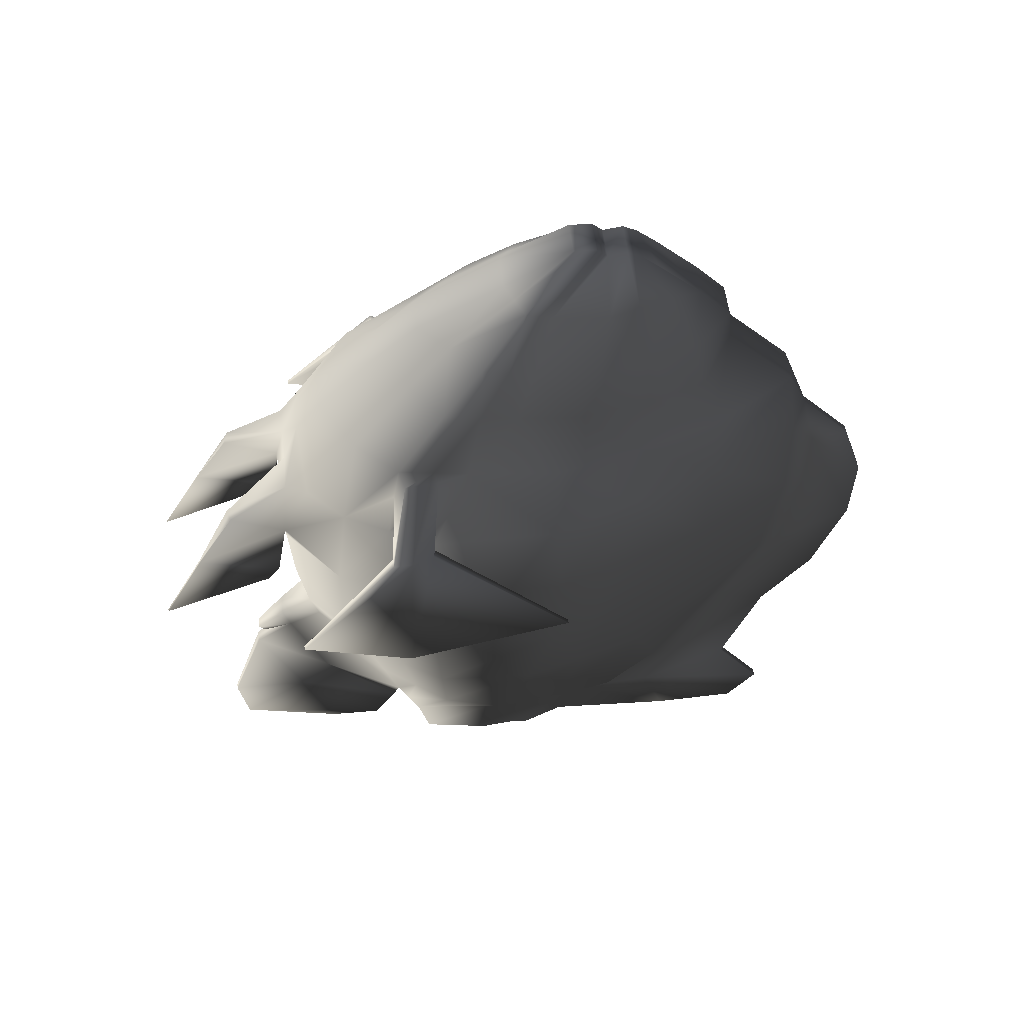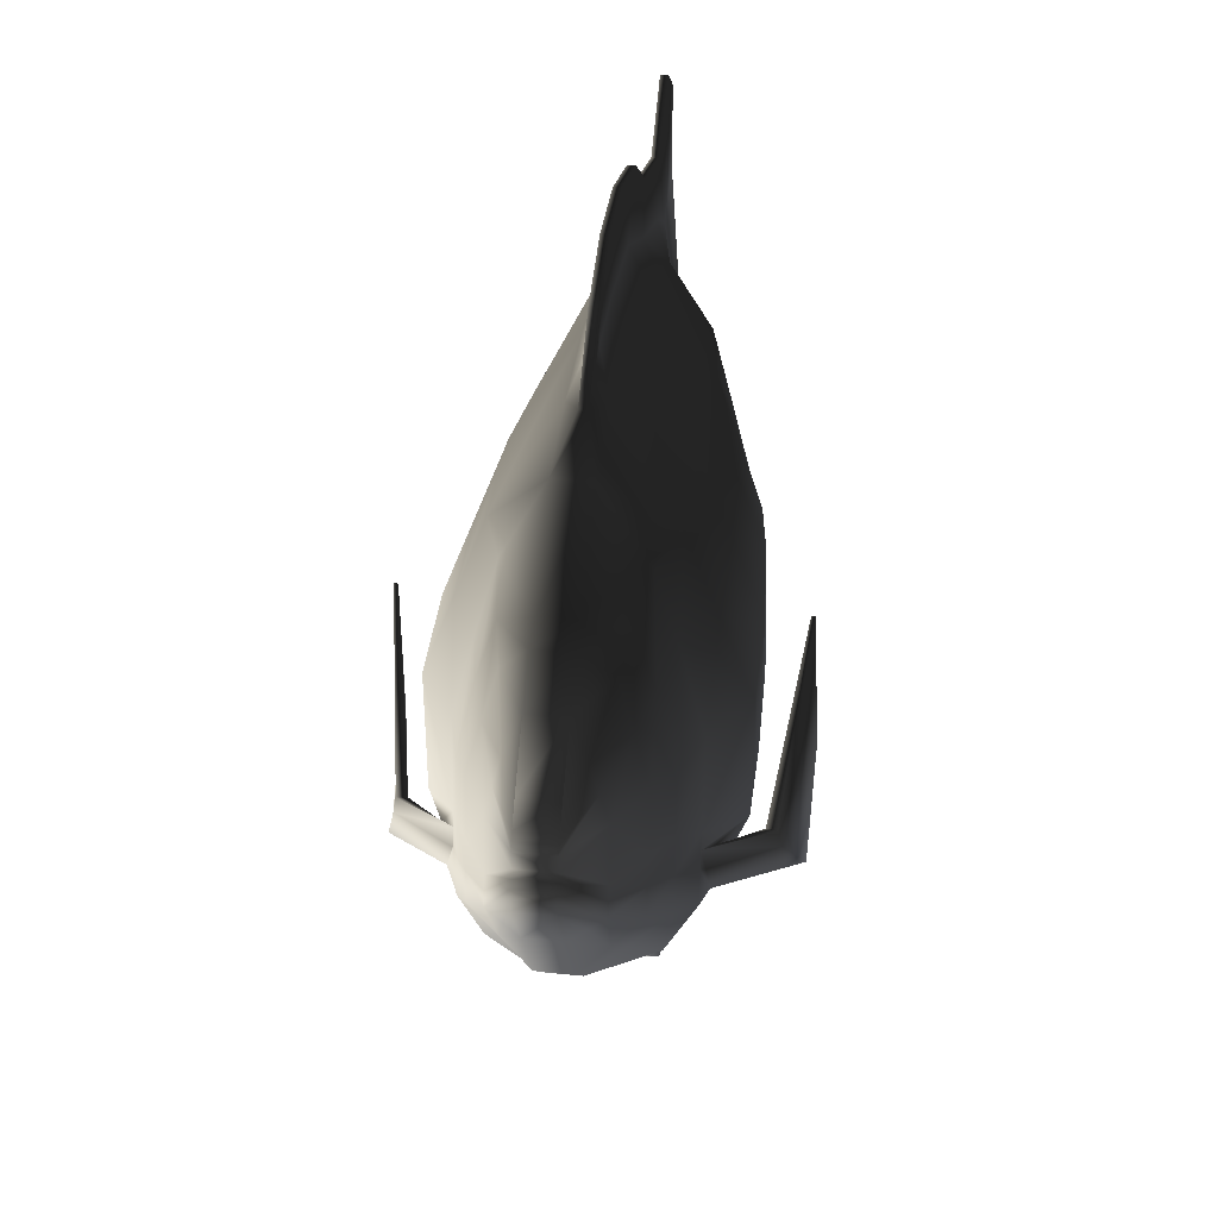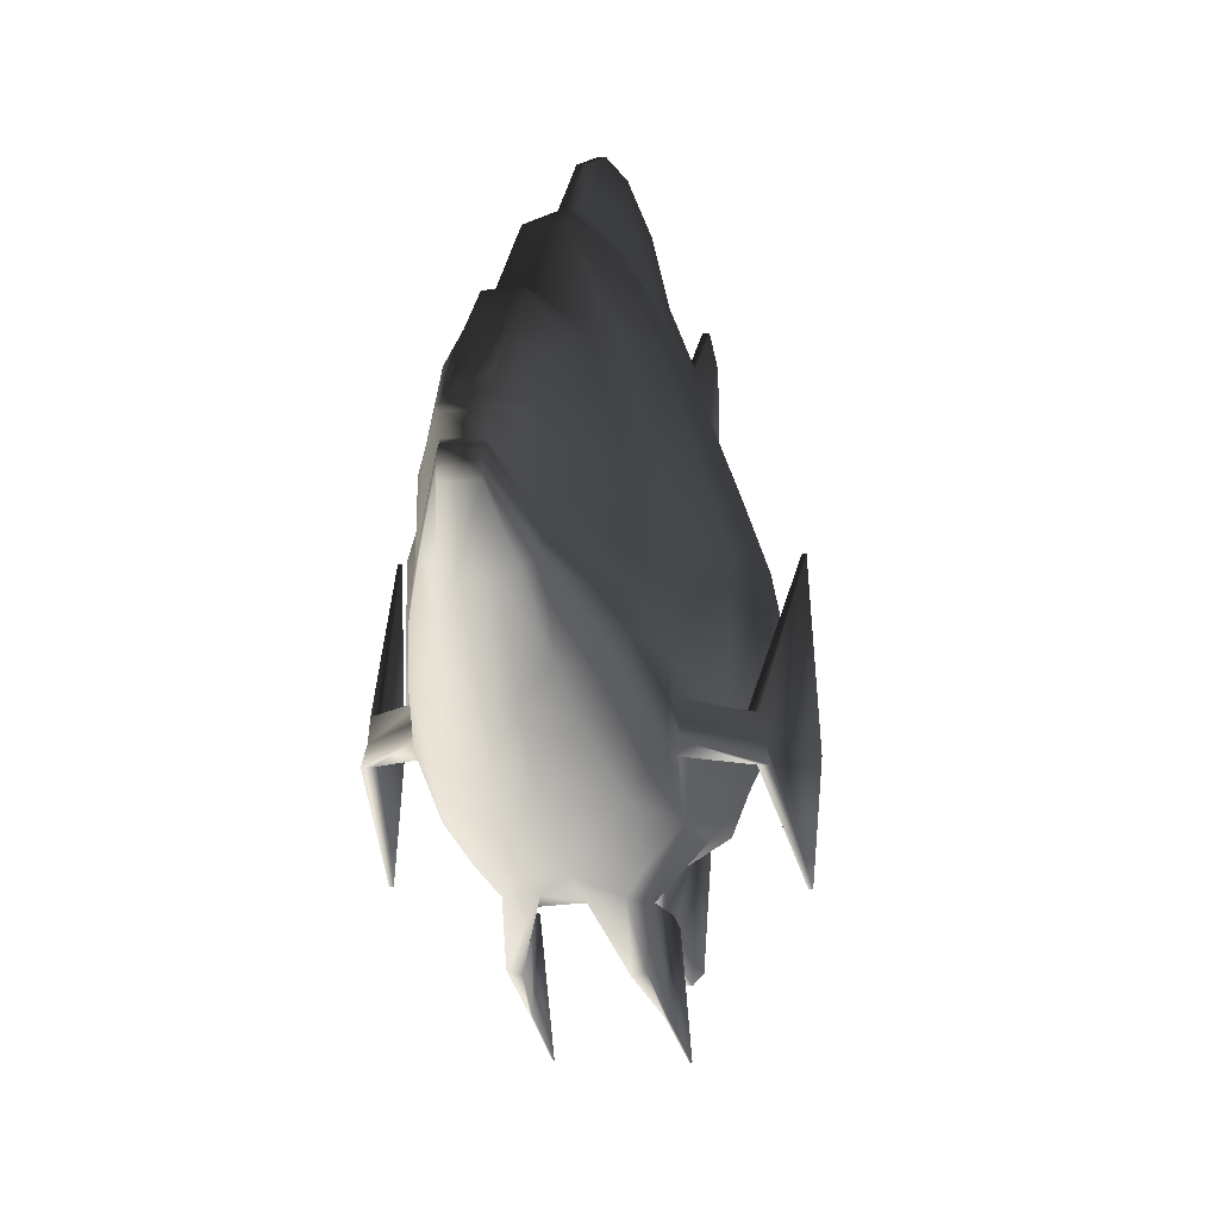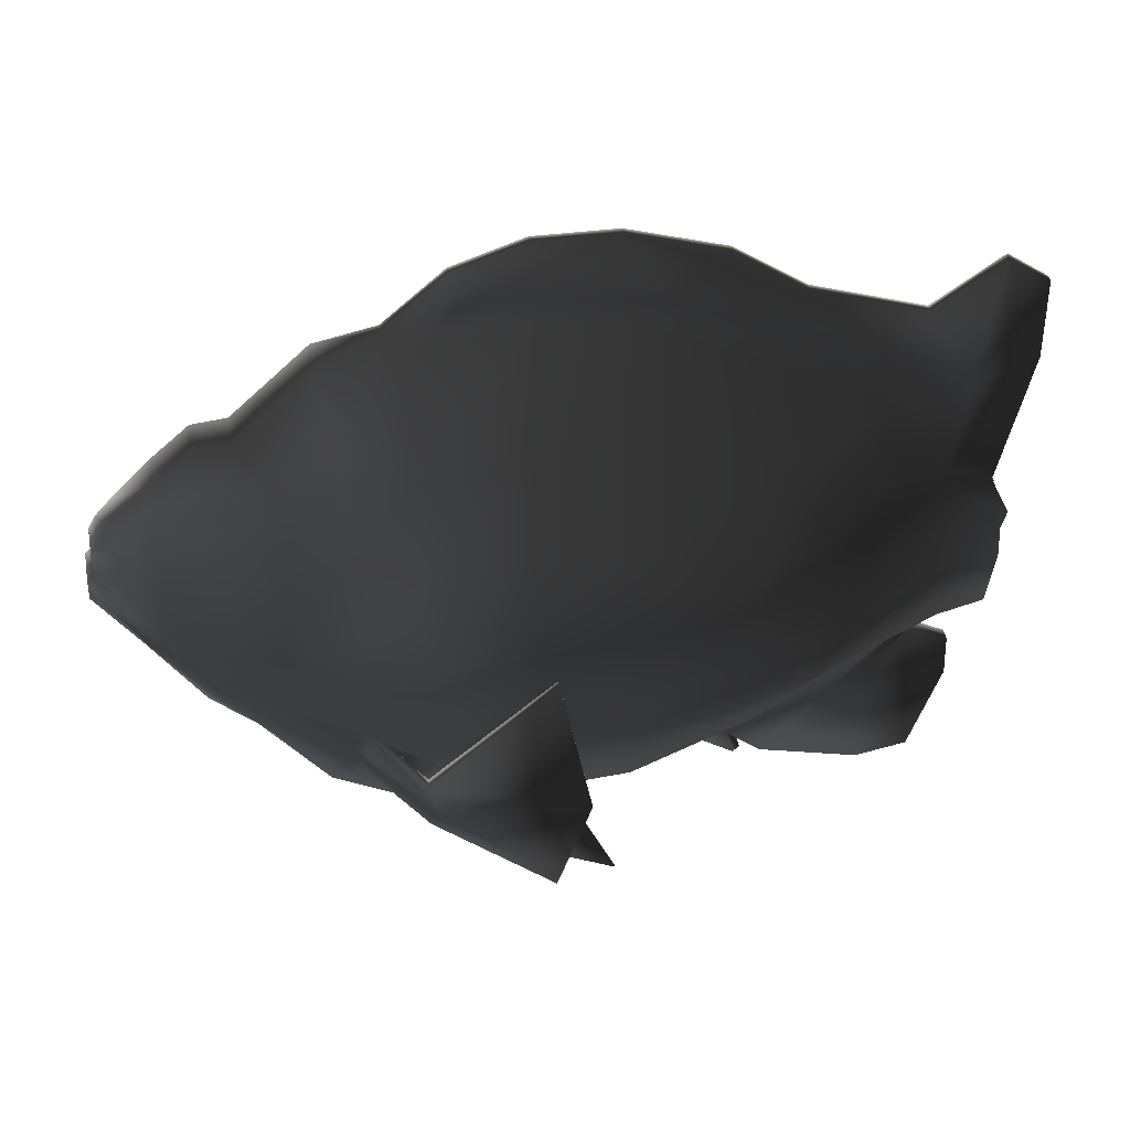
<metadata>
{"format":"obj","ext":"obj","renderer":"f3d","projection":"perspective","resolution":1024,"background":"white","views":[{"elev":53.5,"azim":83.6,"up":"+Z"},{"elev":38.4,"azim":7.3,"up":"+Y"},{"elev":-4.7,"azim":14.4,"up":"+Y"},{"elev":45.9,"azim":79.5,"up":"+Y"}]}
</metadata>
<code>
g default
v -0.5237 -0.4007 1.901
v -0.3603 -0.3834 2.011
v -0.3444 -0.4446 2.017
v -0.5374 -0.4654 1.917
v -0.3692 -0.4046 2.095
v -0.3537 -0.3471 2.08
v -0.5581 -0.4007 1.904
v -0.5718 -0.4654 1.921
v -0.397 -0.3222 2.006
v -0.51 -0.3265 1.916
v -0.5443 -0.3265 1.919
v -0.3383 -0.2897 2.066
v -0.6119 -0.4292 1.426
v -0.6252 -0.4292 1.426
v -0.6024 0.1344 1.526
v -0.5892 0.1344 1.526
v -0.6177 -0.8006 1.537
v -0.6045 -0.8006 1.537
v -0.05646 -0.756 2.086
v -0.2337 -0.7396 1.941
v -0.1717 -0.8173 1.901
v -0.05646 -0.8118 1.924
v 0.06033 -0.756 2.086
v 0.06033 -0.8118 1.924
v -0.1997 -0.9206 1.415
v -0.2014 -1.307 1.259
v -0.2078 -1.304 1.261
v -0.2094 -0.9194 1.414
v -0.05646 -0.8435 1.468
v 0.06033 -0.8435 1.468
v -0.3348 -0.6197 1.916
v -0.2502 -0.5607 2.195
v -0.3417 -0.4219 2.149
v 0.2117 -1.304 1.261
v 0.2052 -1.307 1.259
v 0.2036 -0.9206 1.415
v 0.2133 -0.9194 1.414
v -0.1965 -1.022 1.772
v -0.1523 -1.034 1.767
v -0.1989 -0.8362 1.686
v -0.3348 -0.6588 1.562
v -0.1499 -0.8508 1.687
v 0.1537 -0.8508 1.687
v 0.1562 -1.034 1.767
v 0.3387 -0.6588 1.562
v 0.2028 -0.8362 1.686
v 0.3387 -0.6197 1.916
v 0.2376 -0.7396 1.941
v 0.1755 -0.8173 1.901
v 0.2004 -1.022 1.772
v -0.1976 -1.158 1.532
v -0.1912 -1.162 1.53
v -0.1992 -0.8775 1.456
v -0.1896 -0.8787 1.457
v 0.1935 -0.8787 1.457
v 0.1951 -1.162 1.53
v 0.2031 -0.8775 1.456
v 0.2015 -1.158 1.532
v 0.06033 -0.6516 0.6427
v 0.06033 -0.4779 0.3317
v 0.2786 -0.5286 0.8208
v 0.06033 -0.761 0.9389
v 0.3028 -0.5937 1.032
v 0.06033 -0.7916 1.032
v 0.2541 -0.5607 2.195
v 0.1768 -0.3651 2.383
v 0.06033 -0.4713 2.407
v 0.06033 -0.6721 2.195
v 0.06033 -0.4395 0.2485
v 0.3105 -0.412 0.7402
v 0.36 -0.4538 0.984
v 0.4001 -0.4957 1.566
v 0.4001 -0.47 1.895
v 0.3456 -0.304 2.128
v 0.2932 -0.1361 2.337
v 0.2932 -0.2589 2.358
v 0.3456 -0.4219 2.149
v 0.06033 -0.4011 0.1654
v 0.1007 -0.1197 0.1838
v 0.3425 -0.07326 0.5748
v 0.3425 -0.2953 0.6596
v 0.4022 0.01948 0.8801
v 0.4173 -0.314 0.9359
v 0.4615 0.1292 1.55
v 0.4615 0.1032 1.874
v 0.4615 -0.3203 1.874
v 0.4615 -0.3326 1.57
v 0.3456 0.1234 2.065
v 0.2932 0.1862 2.291
v 0.2932 -0.01336 2.315
v 0.3456 -0.1861 2.107
v 0.09059 0.02342 0.1739
v 0.272 0.1462 0.504
v 0.3219 0.2441 0.8428
v 0.3612 0.4006 1.543
v 0.3612 0.3907 1.887
v 0.2743 0.413 2.065
v 0.235 0.4451 2.276
v -0.05646 -0.6516 0.6427
v -0.05646 -0.761 0.9389
v -0.2747 -0.5286 0.8208
v -0.05646 -0.4779 0.3317
v -0.05646 -0.7916 1.032
v -0.2989 -0.5937 1.032
v -0.05646 -0.4713 2.407
v -0.1729 -0.3651 2.383
v -0.05646 -0.6721 2.195
v -0.3067 -0.4119 0.7402
v -0.05646 -0.4395 0.2485
v -0.3561 -0.4538 0.984
v -0.3962 -0.47 1.895
v -0.3962 -0.4957 1.566
v -0.2894 -0.2589 2.358
v -0.2894 -0.1361 2.337
v -0.3417 -0.304 2.128
v -0.05646 -0.4011 0.1654
v -0.3386 -0.2953 0.6596
v -0.3386 -0.07326 0.5748
v -0.09681 -0.1197 0.1838
v -0.4134 -0.314 0.9359
v -0.3984 0.01948 0.8801
v -0.4576 -0.3203 1.874
v -0.4576 0.1032 1.874
v -0.4576 0.1292 1.55
v -0.4576 -0.3326 1.57
v -0.2894 -0.01336 2.315
v -0.2894 0.1862 2.291
v -0.3417 0.1234 2.065
v -0.3417 -0.1861 2.107
v -0.2681 0.1462 0.504
v -0.08672 0.02342 0.1739
v -0.318 0.2441 0.8428
v -0.3573 0.3907 1.887
v -0.3573 0.4006 1.543
v -0.2311 0.4451 2.276
v -0.2704 0.413 2.065
v 0.01163 -1.103 0.1915
v 0.01163 -1.136 0.3679
v -0.007759 -1.136 0.3679
v -0.007759 -1.103 0.1915
v 0.02142 -1.006 0.8163
v -0.01754 -1.006 0.8163
v -0.01754 -0.9806 0.7951
v 0.02142 -0.9806 0.7951
v 0.06033 0.2278 2.848
v -0.05646 0.2278 2.848
v -0.05646 0.1904 2.849
v 0.06033 0.1904 2.849
v 0.06033 0.2837 2.83
v -0.05646 0.2837 2.83
v -0.05646 0.2653 2.846
v 0.06033 0.2653 2.846
v 0.06033 0.3021 2.814
v 0.06033 0.3675 2.823
v -0.05646 0.3675 2.823
v -0.05646 0.3021 2.814
v 0.06033 0.3905 2.811
v -0.05646 0.3905 2.811
v 0.06033 0.6211 2.605
v -0.05646 0.6211 2.605
v -0.05646 0.4741 2.746
v 0.06033 0.4741 2.746
v 0.01468 1.307 1.497
v -0.01081 1.307 1.497
v -0.01081 1.23 1.728
v 0.01468 1.23 1.728
v 0.01468 0.8783 0.3133
v 0.01468 1.041 0.09195
v -0.01081 1.041 0.09195
v -0.01081 0.8783 0.3133
v 0.01163 -0.7532 0.09088
v -0.007759 -0.7532 0.09088
v 0.1608 0.02615 2.676
v 0.1106 -0.004226 2.695
v 0.1608 0.115 2.649
v 0.1608 0.07057 2.663
v 0.1608 0.3035 2.629
v 0.06033 0.4134 2.799
v 0.1106 0.5084 2.643
v -0.1067 -0.004226 2.695
v -0.05646 -0.0346 2.713
v -0.157 0.07057 2.663
v -0.157 0.02615 2.676
v -0.157 0.3035 2.629
v -0.157 0.115 2.649
v -0.1318 0.406 2.636
v 0.06033 -0.0346 2.713
v 0.06033 0.7271 2.488
v -0.05646 0.7271 2.488
v 0.1506 -0.2228 2.529
v 0.2409 -0.1232 2.511
v 0.2409 -0.03772 2.486
v 0.2409 0.04774 2.461
v 0.2409 0.2657 2.443
v 0.1506 0.598 2.413
v -0.1467 -0.2228 2.529
v -0.05646 -0.3224 2.547
v -0.237 -0.03772 2.486
v -0.237 -0.1232 2.511
v -0.237 0.04774 2.461
v -0.237 0.2657 2.443
v -0.1919 0.4319 2.428
v 0.06033 -0.3224 2.547
v 0.06033 0.7364 2.374
v -0.05646 0.7364 2.374
v 0.06033 0.9759 2.121
v 0.203 0.6814 2.076
v 0.2609 0.6783 1.901
v 0.06033 1.015 1.835
v 0.01468 1.297 1.235
v -0.01081 1.297 1.235
v 0.01468 0.9369 -0.0454
v -0.01081 0.9369 -0.0454
v 0.08051 0.1805 0.1706
v 0.06033 0.2722 0.2022
v 0.06033 0.5803 0.4147
v 0.2014 0.3729 0.4475
v 0.06033 0.7648 0.7605
v 0.2365 0.4724 0.8128
v 0.06033 1.016 1.502
v 0.2609 0.672 1.535
v 0.1768 0.6344 2.27
v -0.1975 0.3729 0.4475
v -0.05646 0.5803 0.4147
v -0.05646 0.2722 0.2022
v -0.07663 0.1805 0.1706
v -0.257 0.672 1.535
v -0.05646 1.016 1.502
v -0.05646 0.9493 1.106
v -0.249 0.5719 1.178
v -0.257 0.6783 1.901
v -0.05646 1.015 1.835
v -0.1729 0.6344 2.27
v -0.1467 0.598 2.413
v -0.05646 0.4134 2.799
v 0.1357 0.406 2.636
v -0.1067 0.5084 2.643
v 0.1957 0.4319 2.428
v -0.05646 0.9759 2.121
v -0.1991 0.6814 2.076
v 0.01468 0.5645 0.1506
v 0.01468 0.6855 0.3498
v 0.01468 0.6422 -0.05462
v -0.01081 0.6422 -0.05462
v -0.01081 0.5645 0.1506
v -0.01081 0.6855 0.3498
v -0.05646 0.7648 0.7605
v -0.01081 0.8484 0.7317
v -0.01081 1.107 1.707
v -0.01081 1.099 1.456
v -0.01081 1.054 1.925
v 0.01468 1.054 1.925
v 0.01468 1.107 1.707
v 0.01468 1.099 1.456
v 0.06033 0.9493 1.106
v 0.01468 1.038 1.094
v 0.01468 1.189 0.9199
v -0.01081 1.014 0.6851
v -0.01081 1.189 0.9199
v 0.06033 -0.827 1.242
v 0.3269 -0.6588 1.243
v 0.3888 -0.4957 1.228
v 0.4506 -0.3326 1.212
v 0.4344 0.1122 1.185
v 0.2528 0.5719 1.178
v 0.3463 0.342 1.182
v -0.05646 -0.827 1.242
v -0.323 -0.6588 1.243
v -0.3849 -0.4957 1.228
v -0.4305 0.1122 1.185
v -0.4468 -0.3326 1.212
v -0.3424 0.342 1.182
v 0.01468 1.014 0.6851
v -0.2327 0.4724 0.8128
v -0.01081 1.038 1.094
v 0.01468 0.8484 0.7317
v 0.04137 -0.4983 0.2564
v -0.0375 -0.4983 0.2564
v 0.04137 -0.7573 0.5364
v 0.04137 -0.8773 0.8496
v 0.04137 -0.9027 0.9272
v -0.0375 -0.9027 0.9272
v -0.0375 -0.8773 0.8496
v -0.0375 -0.7573 0.5364
v -0.01853 -1.014 0.7245
v 0.0224 -1.014 0.7245
v -0.01853 -0.8621 0.3842
v -0.01853 -0.5747 0.1037
v 0.0224 -0.5747 0.1037
v 0.0224 -0.8621 0.3842
v 0.3483 -0.4446 2.017
v 0.3731 -0.4046 2.095
v 0.3888 -0.3834 2.011
v 0.3422 -0.2897 2.066
v 0.3762 -0.3222 2.006
v 0.3576 -0.3471 2.08
v 0.5237 -0.4007 1.901
v 0.5374 -0.4654 1.917
v 0.5718 -0.4654 1.921
v 0.5581 -0.4007 1.904
v 0.5443 -0.3265 1.919
v 0.51 -0.3265 1.916
v 0.6119 -0.4292 1.426
v 0.5892 0.1344 1.526
v 0.6024 0.1344 1.526
v 0.6252 -0.4292 1.426
v 0.6045 -0.8006 1.537
v 0.6177 -0.8006 1.537
v 0.06033 -0.3615 0.01461
v 0.08716 -0.1305 0.001608
v -0.05646 -0.3615 0.01461
v -0.08328 -0.1305 0.001608
v -0.07658 -0.01114 0.0076
v -0.06987 0.05099 -0.01124
v -0.05646 0.1949 0.05474
v 0.06033 0.1949 0.05474
v 0.07375 0.05099 -0.01124
v 0.08045 -0.01114 0.0076
g polySurface16 TropicalFish07
f 1 2 3 4
f 5 6 7 8
f 4 3 5 8
f 9 10 11 12
f 13 14 15 16
f 10 1 13 16
f 4 8 17 18
f 7 14 17 8
f 11 10 16 15
f 10 9 2 1
f 12 11 7 6
f 18 17 14 13
f 1 4 18 13
f 11 15 14 7
f 19 20 21 22
f 23 19 22 24
f 25 26 27 28
f 24 22 29 30
f 31 20 32 33
f 34 35 36 37
f 22 21 38 39
f 40 38 21 20
f 41 29 42 40
f 29 22 42
f 24 43 44
f 30 45 46 43
f 47 48 46 45
f 49 24 44 50
f 39 38 51 52
f 38 40 53 51
f 40 42 54 53
f 42 39 52 54
f 44 43 55 56
f 43 46 57 55
f 46 50 58 57
f 50 44 56 58
f 52 51 27 26
f 51 53 28 27
f 53 54 25 28
f 54 52 26 25
f 56 55 36 35
f 55 57 37 36
f 57 58 34 37
f 58 56 35 34
f 59 60 61 62
f 62 61 63 64
f 65 66 67 68
f 60 69 70 61
f 61 70 71 63
f 45 72 73 47
f 74 75 76 77
f 78 79 80 81
f 81 80 82 83
f 84 85 86 87
f 88 89 90 91
f 79 92 93 80
f 80 93 94 82
f 84 95 96 85
f 97 98 89 88
f 99 100 101 102
f 100 103 104 101
f 105 106 32 107
f 102 101 108 109
f 101 104 110 108
f 41 31 111 112
f 113 114 115 33
f 116 117 118 119
f 117 120 121 118
f 122 123 124 125
f 126 127 128 129
f 119 118 130 131
f 118 121 132 130
f 124 123 133 134
f 127 135 136 128
f 137 138 139 140
f 141 142 143 144
f 67 105 107 68
f 145 146 147 148
f 149 150 151 152
f 153 154 155 156
f 157 158 155 154
f 159 160 161 162
f 163 164 165 166
f 167 168 169 170
f 69 109 116 78
f 171 137 140 172
f 173 152 145 174
f 175 153 149 176
f 177 154 153 175
f 178 179 159 162
f 147 146 180 181
f 151 150 182 183
f 156 155 184 185
f 155 158 186 184
f 148 147 181 187
f 188 189 160 159
f 173 174 190 191
f 175 176 192 193
f 177 175 193 194
f 159 179 195 188
f 181 180 196 197
f 183 182 198 199
f 200 185 184 201
f 184 186 202 201
f 187 181 197 203
f 204 205 189 188
f 85 88 91 86
f 206 207 208 209
f 129 128 123 122
f 128 136 133 123
f 210 211 164 163
f 79 78 309 310
f 78 116 311 309
f 116 119 312 311
f 131 313 312 119
f 169 168 212 213
f 214 317 316 215
f 215 216 217 214
f 216 218 219 217
f 220 209 208 221
f 207 206 204 222
f 223 224 225 226
f 227 228 229 230
f 231 232 228 227
f 189 205 233 234
f 162 161 235 178
f 178 157 236 179
f 160 237 235 161
f 179 236 238 195
f 160 189 234 237
f 97 96 208 207
f 239 232 231 240
f 226 225 315 314
f 214 92 318 317
f 216 215 241 242
f 215 316 243 241
f 316 315 244 243
f 315 225 245 244
f 225 224 246 245
f 224 247 248 246
f 228 232 249 250
f 232 239 251 249
f 239 206 252 251
f 252 206 209 253
f 209 220 254 253
f 255 256 254 220
f 253 254 210 163
f 256 257 210 254
f 167 242 241 168
f 241 243 212 168
f 243 244 213 212
f 213 244 245 169
f 245 246 170 169
f 246 248 258 170
f 250 249 164 211
f 211 210 257 259
f 45 30 260 261
f 87 72 262 263
f 264 84 87 263
f 265 221 95 266
f 267 29 41 268
f 268 41 112 269
f 125 124 270 271
f 270 124 134 272
f 30 29 267 260
f 273 258 259 257
f 255 220 221 265
f 229 247 274 230
f 229 228 250 275
f 218 276 256 255
f 276 273 257 256
f 275 250 211 259
f 249 251 165 164
f 251 252 166 165
f 166 252 253 163
f 214 217 93 92
f 93 217 219 94
f 221 208 96 95
f 207 222 98 97
f 130 223 226 131
f 272 230 274 132
f 133 231 227 134
f 202 234 233 135
f 178 235 158 157
f 235 237 186 158
f 237 234 202 186
f 136 240 231 133
f 226 314 313 131
f 154 177 236 157
f 177 194 238 236
f 88 85 96 97
f 92 79 310 318
f 95 84 264 266
f 134 227 230 272
f 76 191 190 66
f 90 193 192 75
f 89 194 193 90
f 98 238 194 89
f 197 196 106 105
f 199 198 114 113
f 200 201 127 126
f 201 202 135 127
f 203 197 105 67
f 206 239 205 204
f 188 195 222 204
f 205 239 240 233
f 222 195 238 98
f 240 136 135 233
f 261 260 64 63
f 263 262 71 83
f 264 263 83 82
f 94 266 264 82
f 103 267 268 104
f 104 268 269 110
f 120 271 270 121
f 270 272 132 121
f 260 267 103 64
f 255 265 219 218
f 247 229 275 248
f 248 275 259 258
f 167 170 258 273
f 224 223 274 247
f 216 242 276 218
f 242 167 273 276
f 219 265 266 94
f 274 223 130 132
f 102 60 277 278
f 60 59 279 277
f 59 62 280 279
f 62 64 281 280
f 64 103 282 281
f 103 100 283 282
f 100 99 284 283
f 99 102 278 284
f 283 280 144 143
f 280 281 141 144
f 281 282 142 141
f 282 283 143 142
f 280 283 285 286
f 283 284 287 285
f 284 278 288 287
f 278 277 289 288
f 277 279 290 289
f 279 280 286 290
f 286 285 139 138
f 285 287 140 139
f 287 288 172 140
f 288 289 171 172
f 289 290 137 171
f 290 286 138 137
f 47 77 65 48
f 65 68 23 48
f 65 77 76 66
f 113 33 32 106
f 152 151 146 145
f 148 187 174 145
f 146 151 183 180
f 187 203 190 174
f 183 199 196 180
f 203 67 66 190
f 196 199 113 106
f 46 48 49 50
f 19 107 32 20
f 68 107 19 23
f 23 24 49 48
f 20 31 41 40
f 22 39 42
f 24 30 43
f 77 47 291 292
f 73 293 291 47
f 86 91 294 295
f 74 296 294 91
f 31 33 5 3
f 115 6 5 33
f 129 122 9 12
f 111 2 9 122
f 297 298 291 293
f 292 299 300 296
f 298 299 292 291
f 295 294 301 302
f 303 304 305 306
f 302 304 303 297
f 298 307 308 299
f 300 299 308 306
f 301 305 304 302
f 302 297 293 295
f 294 296 300 301
f 307 303 306 308
f 297 303 307 298
f 301 300 306 305
f 69 78 81 70
f 70 81 83 71
f 72 87 86 73
f 91 90 75 74
f 117 116 109 108
f 120 117 108 110
f 122 125 112 111
f 114 126 129 115
f 153 156 150 149
f 60 102 109 69
f 152 173 176 149
f 150 156 185 182
f 173 191 192 176
f 185 200 198 182
f 72 45 261 262
f 125 271 269 112
f 191 76 75 192
f 198 200 126 114
f 262 261 63 71
f 271 120 110 269
f 73 86 295 293
f 74 77 292 296
f 115 129 12 6
f 111 31 3 2

</code>
